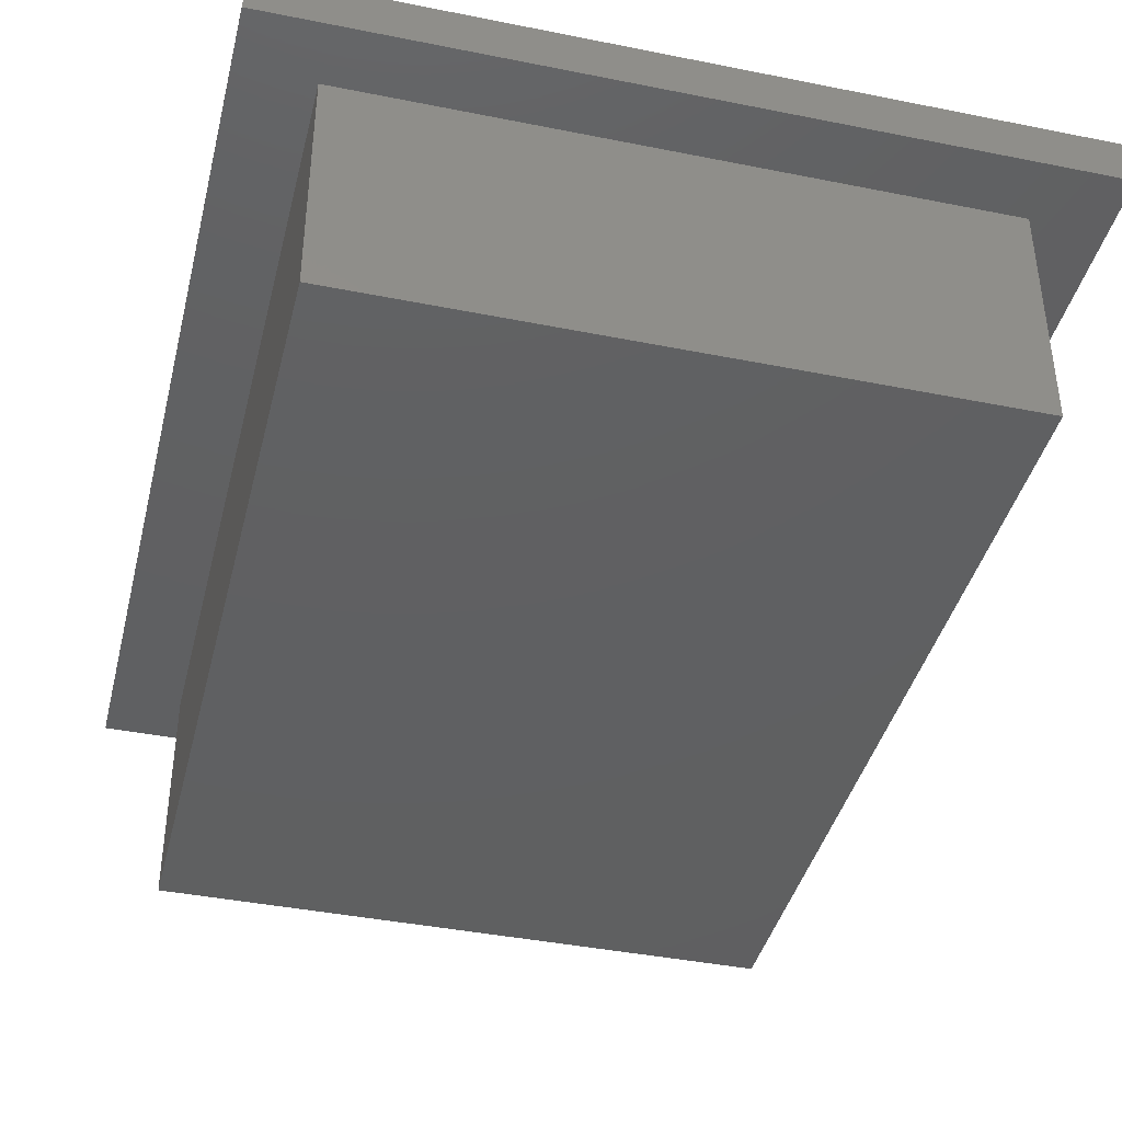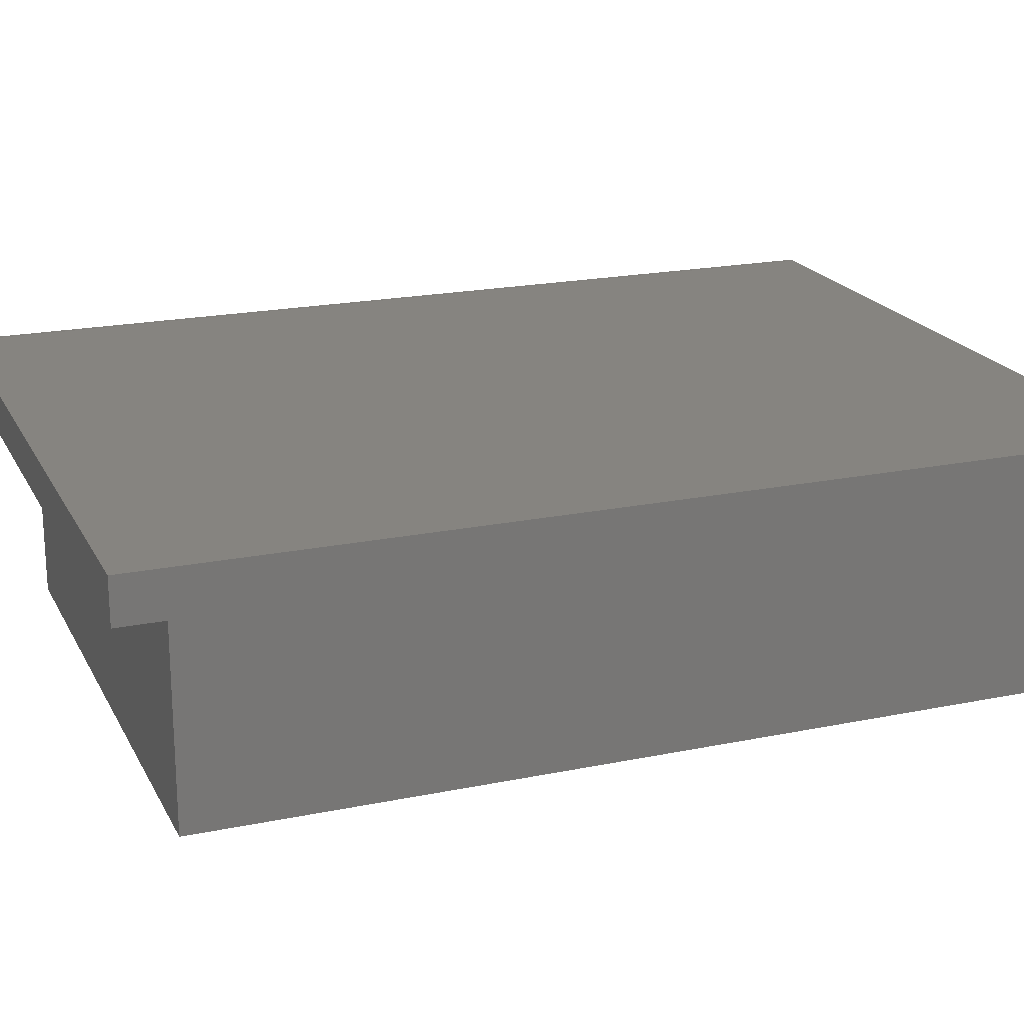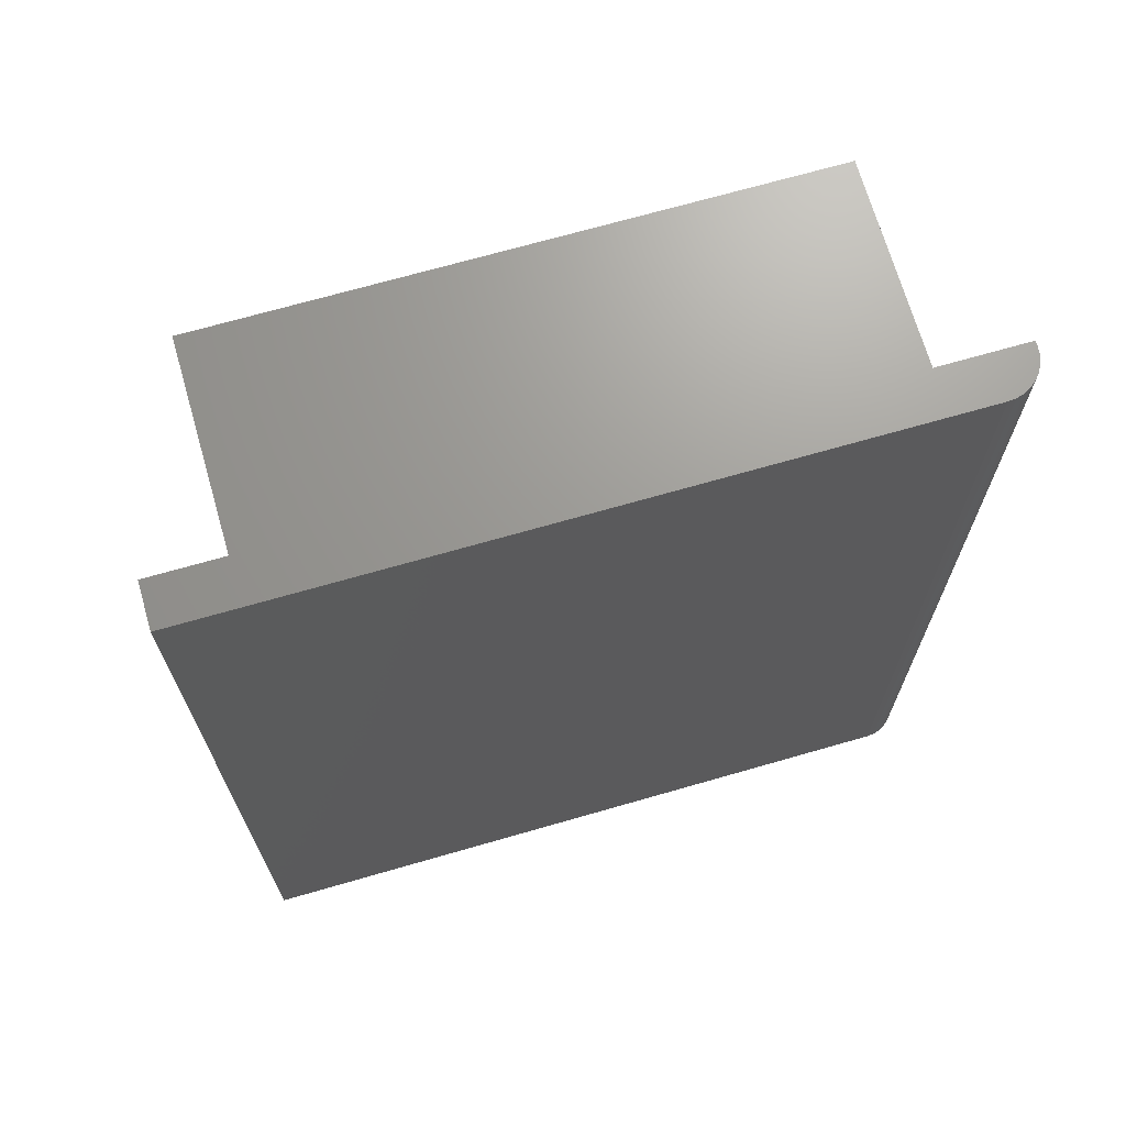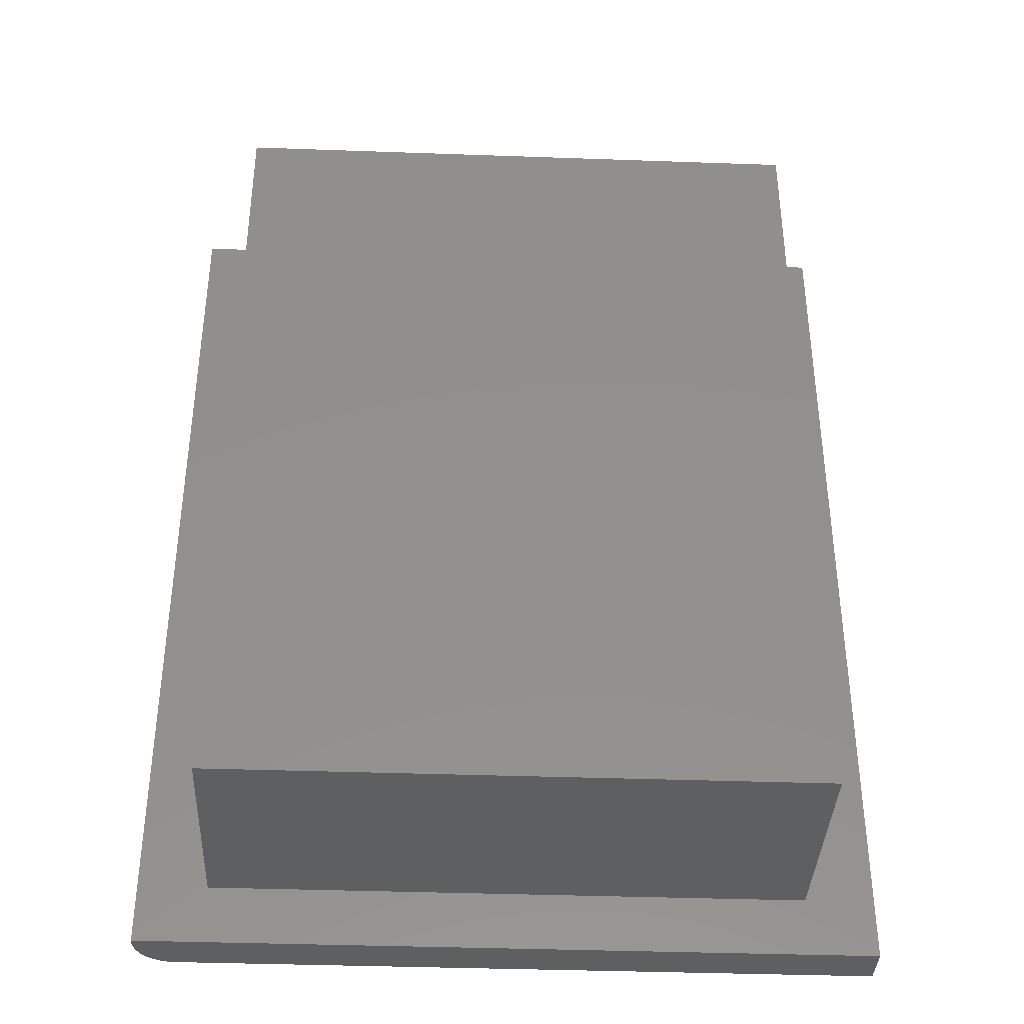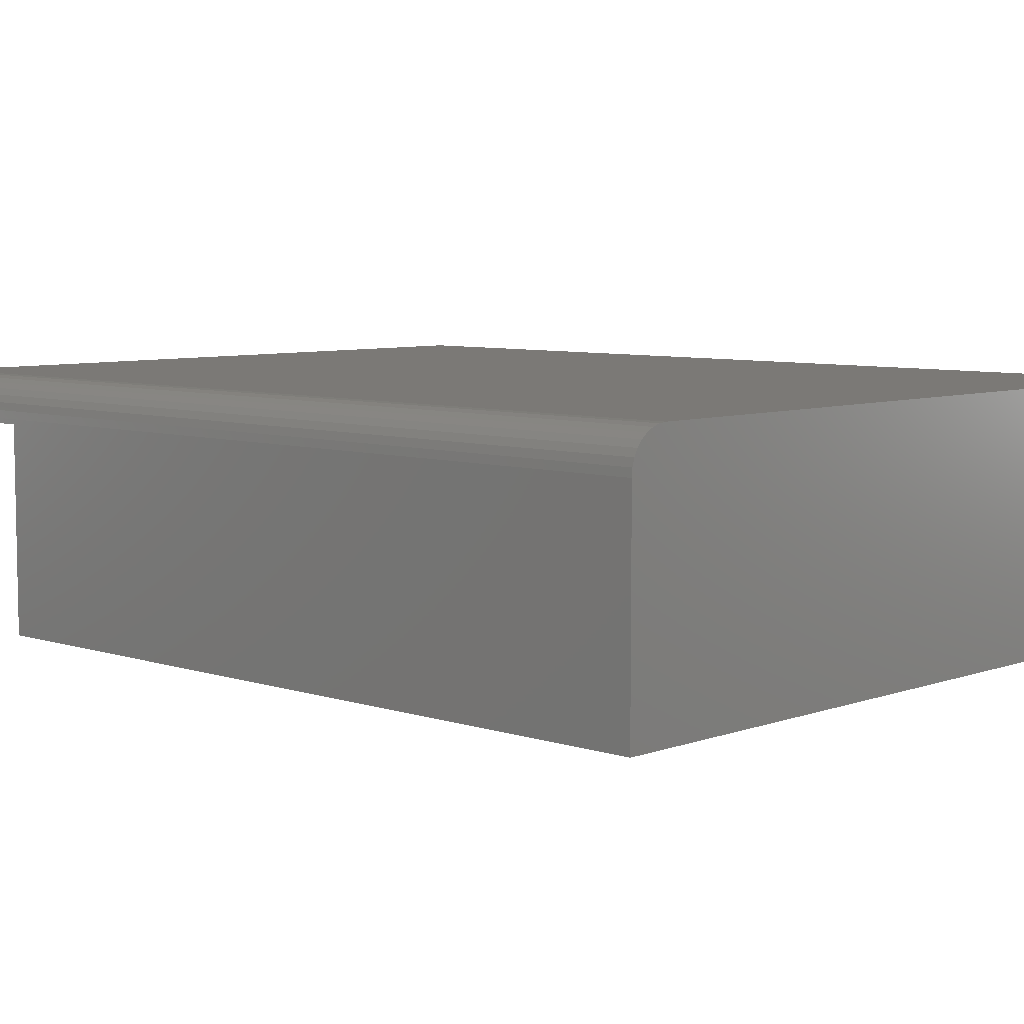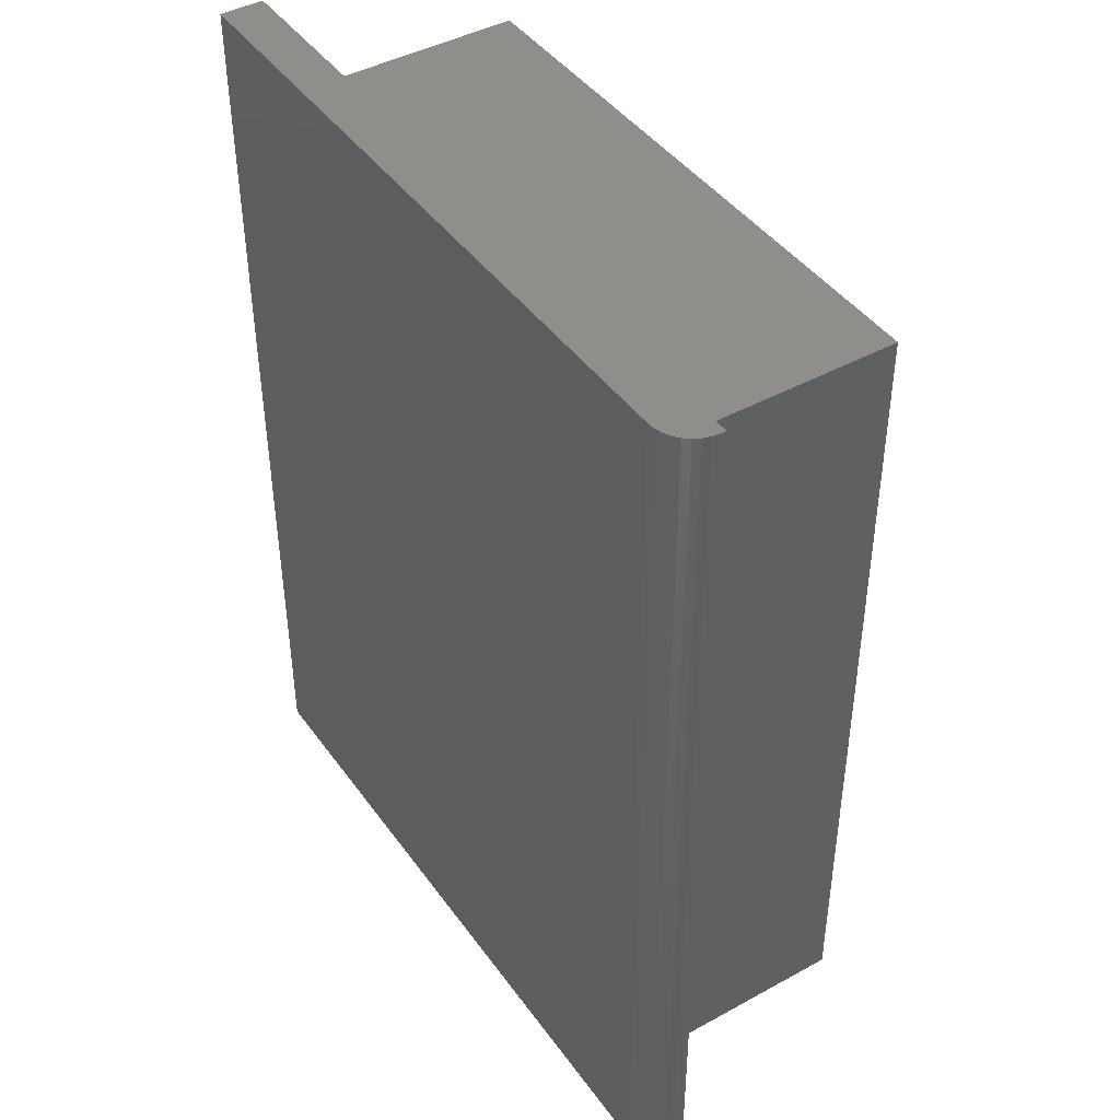
<metadata>
{"format":"stl","ext":"stl","renderer":"f3d","projection":"perspective","resolution":1024,"background":"white","views":[{"elev":-40.6,"azim":-13.8,"up":"+Y"},{"elev":20.1,"azim":69.2,"up":"+Y"},{"elev":69.6,"azim":163.9,"up":"+Z"},{"elev":-38.0,"azim":-2.6,"up":"+Z"},{"elev":6.8,"azim":-46.4,"up":"+Y"},{"elev":43.5,"azim":-123.0,"up":"+Z"}]}
</metadata>
<code>
# stl→obj: 32 verts, 60 faces
v -0.5859 -0.07031 0.75
v -0.5859 -0.0625 0.75
v -0.5859 -0.07031 -0.75
v -0.5859 -0.0625 -0.75
v -0.5812 -0.03858 0.75
v -0.5847 -0.05031 0.75
v 0.5825 -0.07031 0.75
v 0.5825 2.963e-16 0.75
v -0.5234 1.735e-16 0.75
v -0.5356 -0.001201 0.75
v -0.5474 -0.004758 0.75
v -0.5582 -0.01053 0.75
v -0.5676 -0.01831 0.75
v -0.5754 -0.02778 0.75
v -0.5847 -0.05031 -0.75
v -0.5234 6.939e-18 -0.75
v 0.5825 1.297e-16 -0.75
v 0.5825 -0.07031 -0.75
v -0.5812 -0.03858 -0.75
v -0.5754 -0.02778 -0.75
v -0.5676 -0.01831 -0.75
v -0.5582 -0.01053 -0.75
v -0.5474 -0.004758 -0.75
v -0.5356 -0.001201 -0.75
v 0.472 -0.07031 -0.6553
v -0.4754 -0.07031 -0.6553
v -0.4754 -0.07031 0.6553
v 0.472 -0.07031 0.6553
v -0.4754 -0.4297 -0.6553
v 0.472 -0.4297 -0.6553
v 0.472 -0.4297 0.6553
v -0.4754 -0.4297 0.6553
f 1 2 3
f 3 2 4
f 2 5 6
f 1 7 8
f 1 8 9
f 1 9 10
f 1 10 11
f 1 11 12
f 1 12 13
f 1 13 14
f 1 14 5
f 1 5 2
f 4 15 3
f 16 17 18
f 16 18 3
f 16 3 15
f 16 15 19
f 16 19 20
f 16 20 21
f 16 21 22
f 16 22 23
f 16 23 24
f 16 9 17
f 17 9 8
f 9 16 10
f 10 16 24
f 10 24 11
f 11 24 23
f 11 23 12
f 12 23 22
f 12 22 13
f 13 22 21
f 13 21 14
f 14 21 20
f 14 20 5
f 5 20 19
f 5 19 6
f 6 19 15
f 6 15 2
f 2 15 4
f 18 25 3
f 3 25 26
f 3 26 1
f 1 26 27
f 1 27 7
f 7 27 28
f 7 28 18
f 18 28 25
f 29 26 30
f 30 26 25
f 30 25 31
f 31 25 28
f 31 28 32
f 32 28 27
f 32 27 29
f 29 27 26
f 18 17 7
f 7 17 8
f 29 30 32
f 32 30 31

</code>
